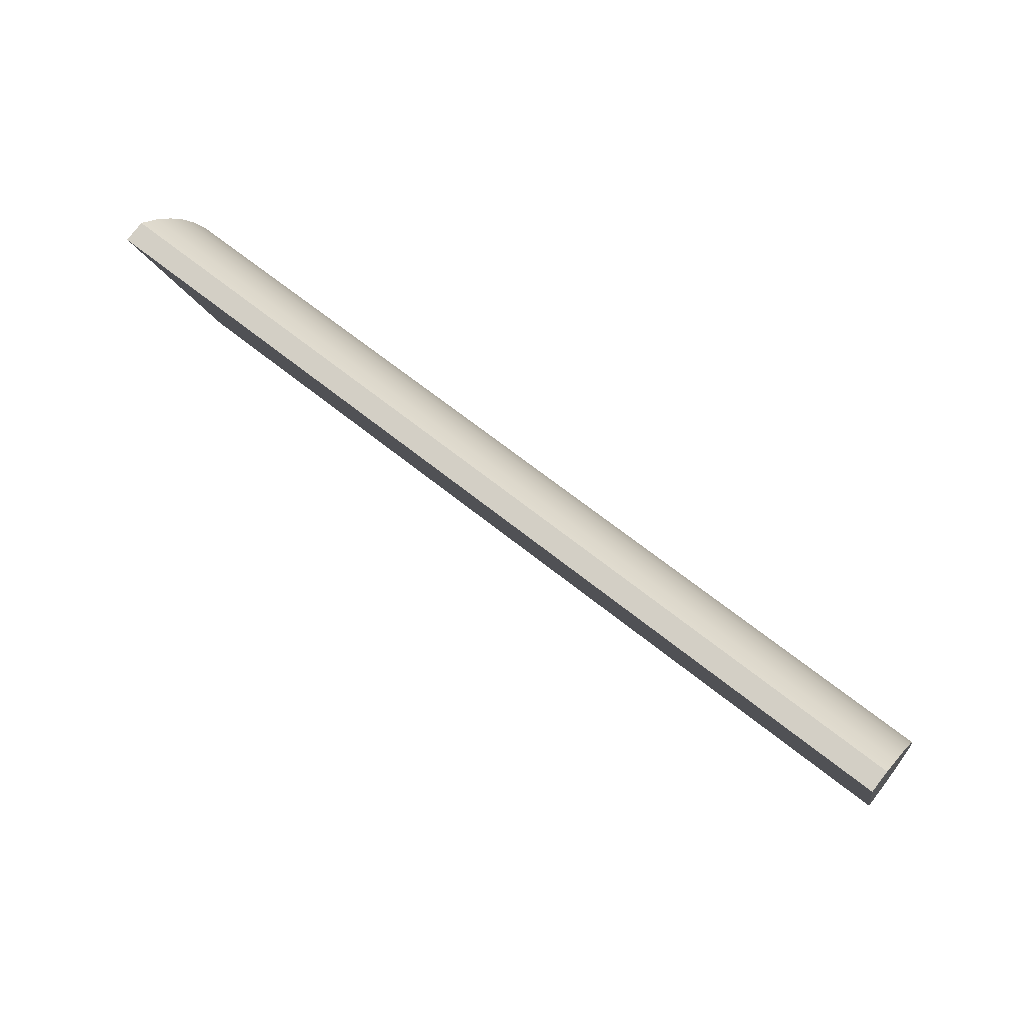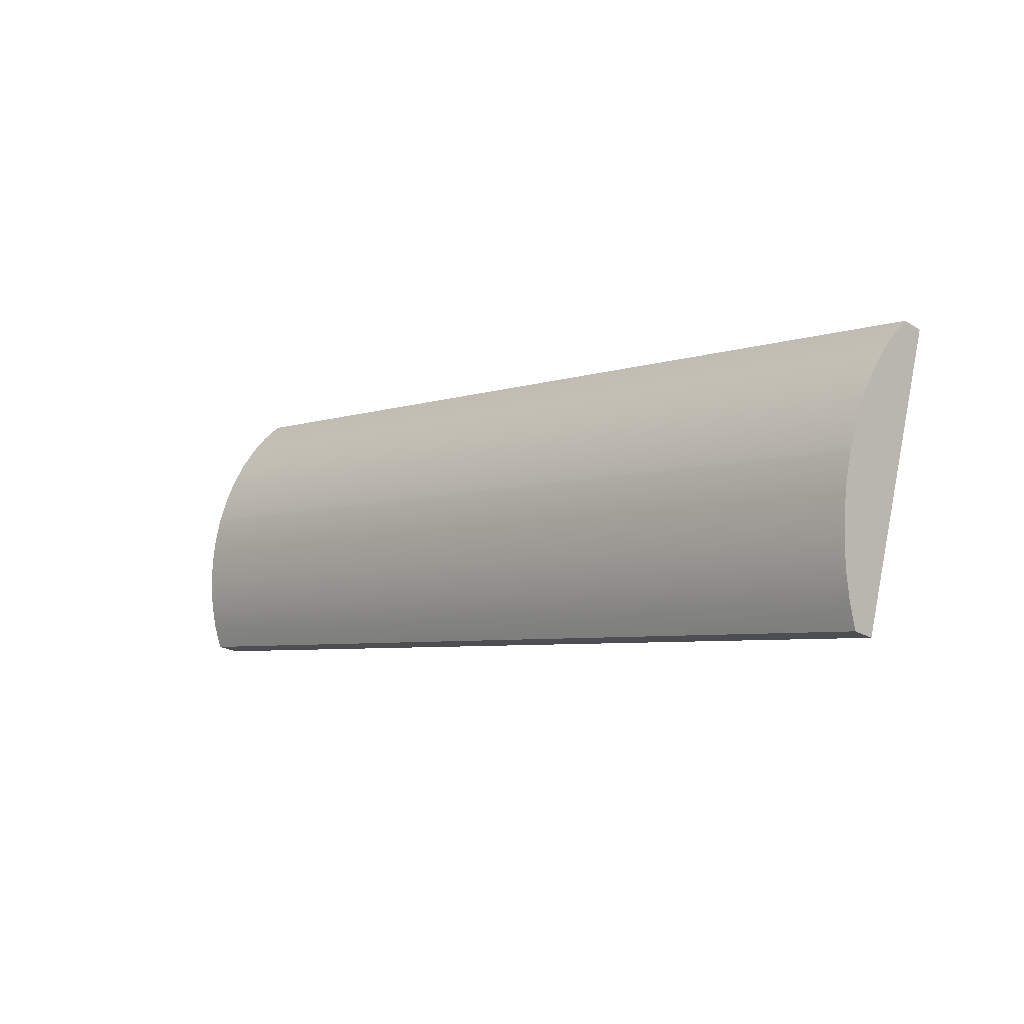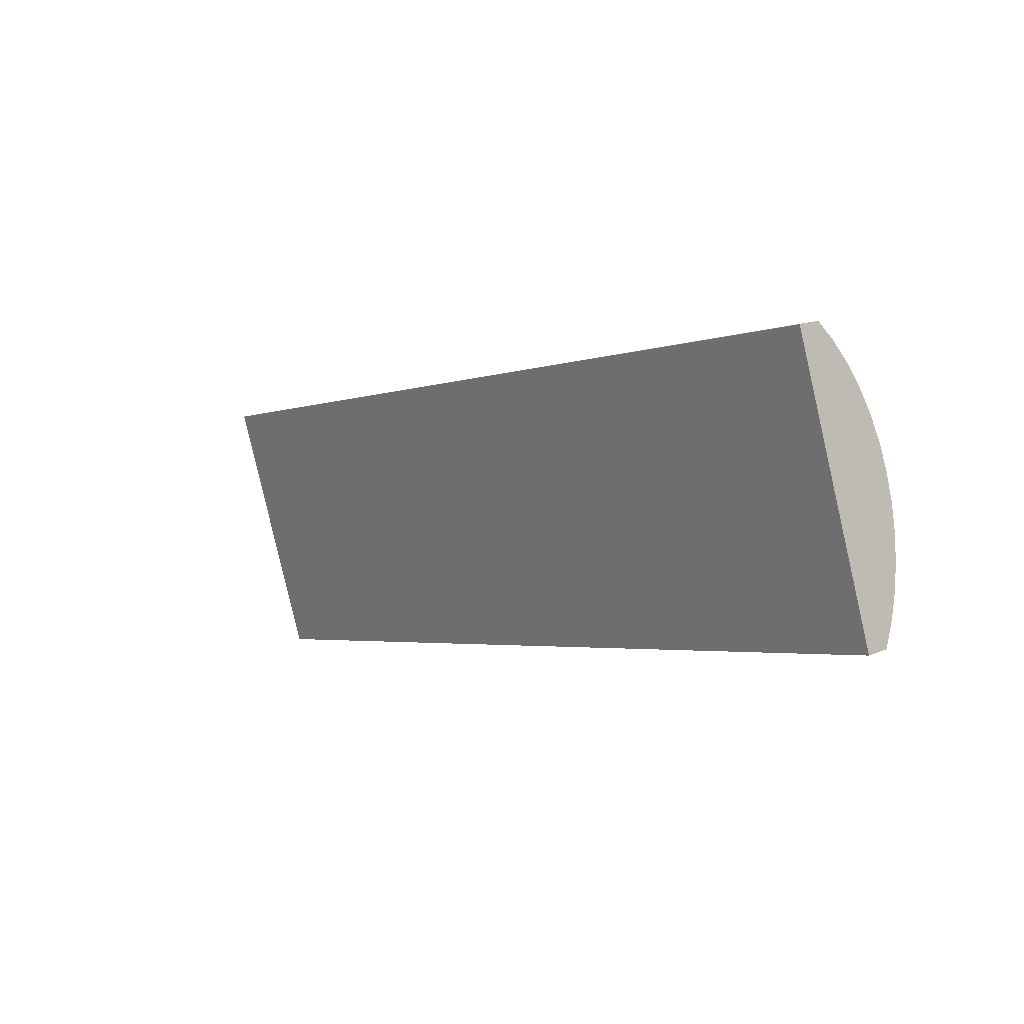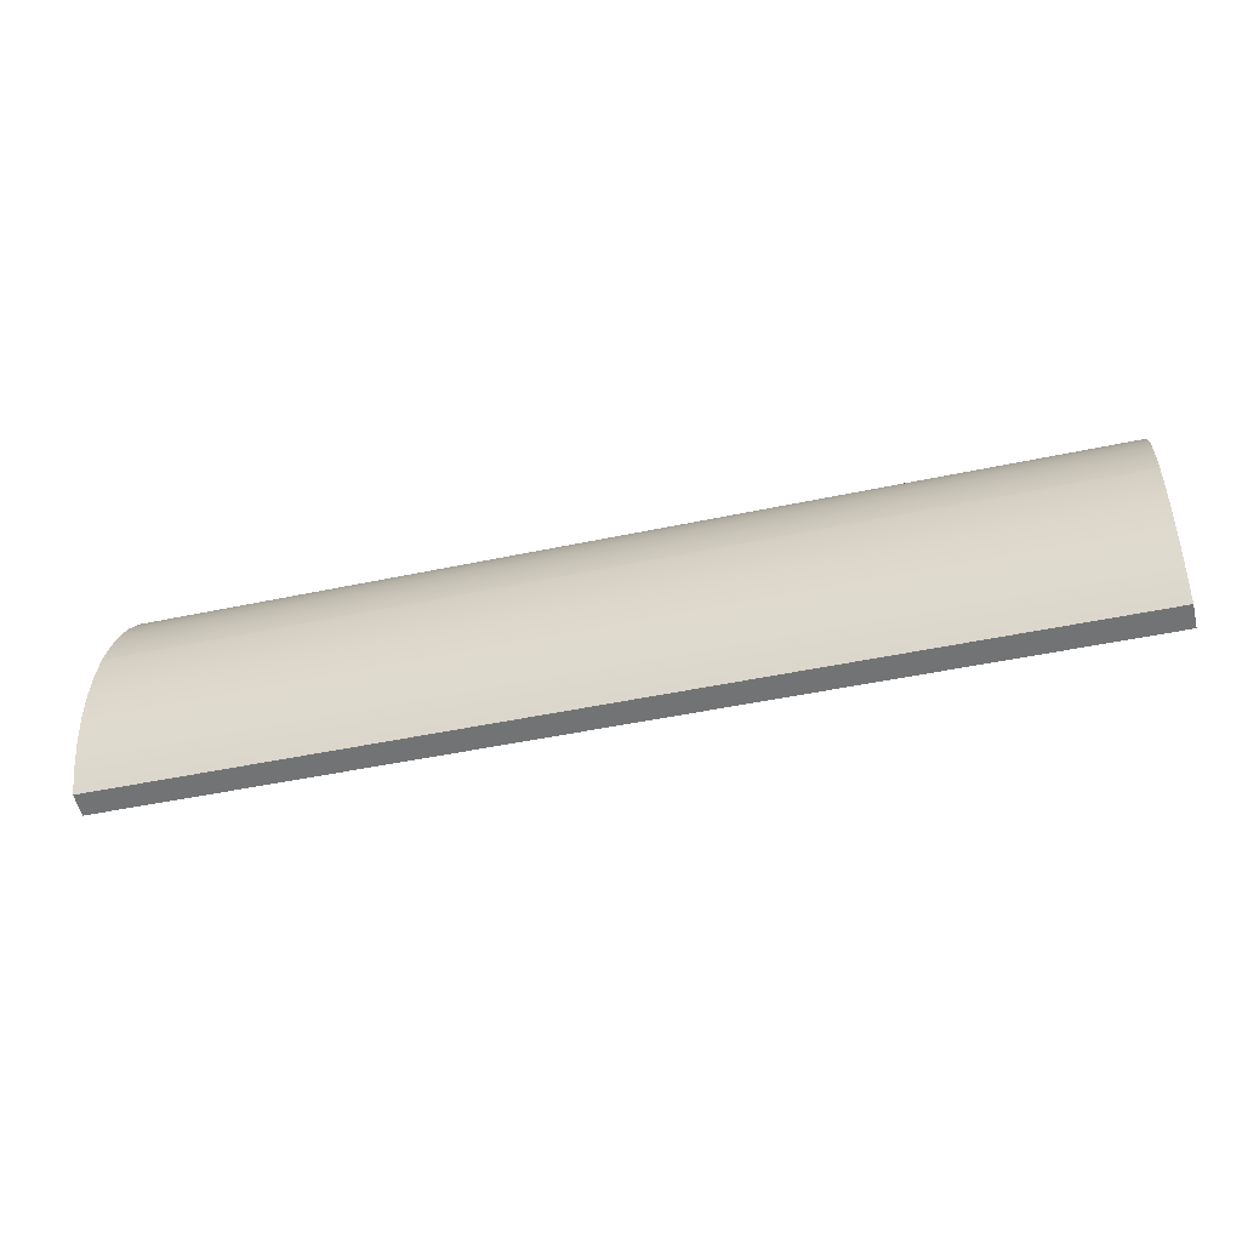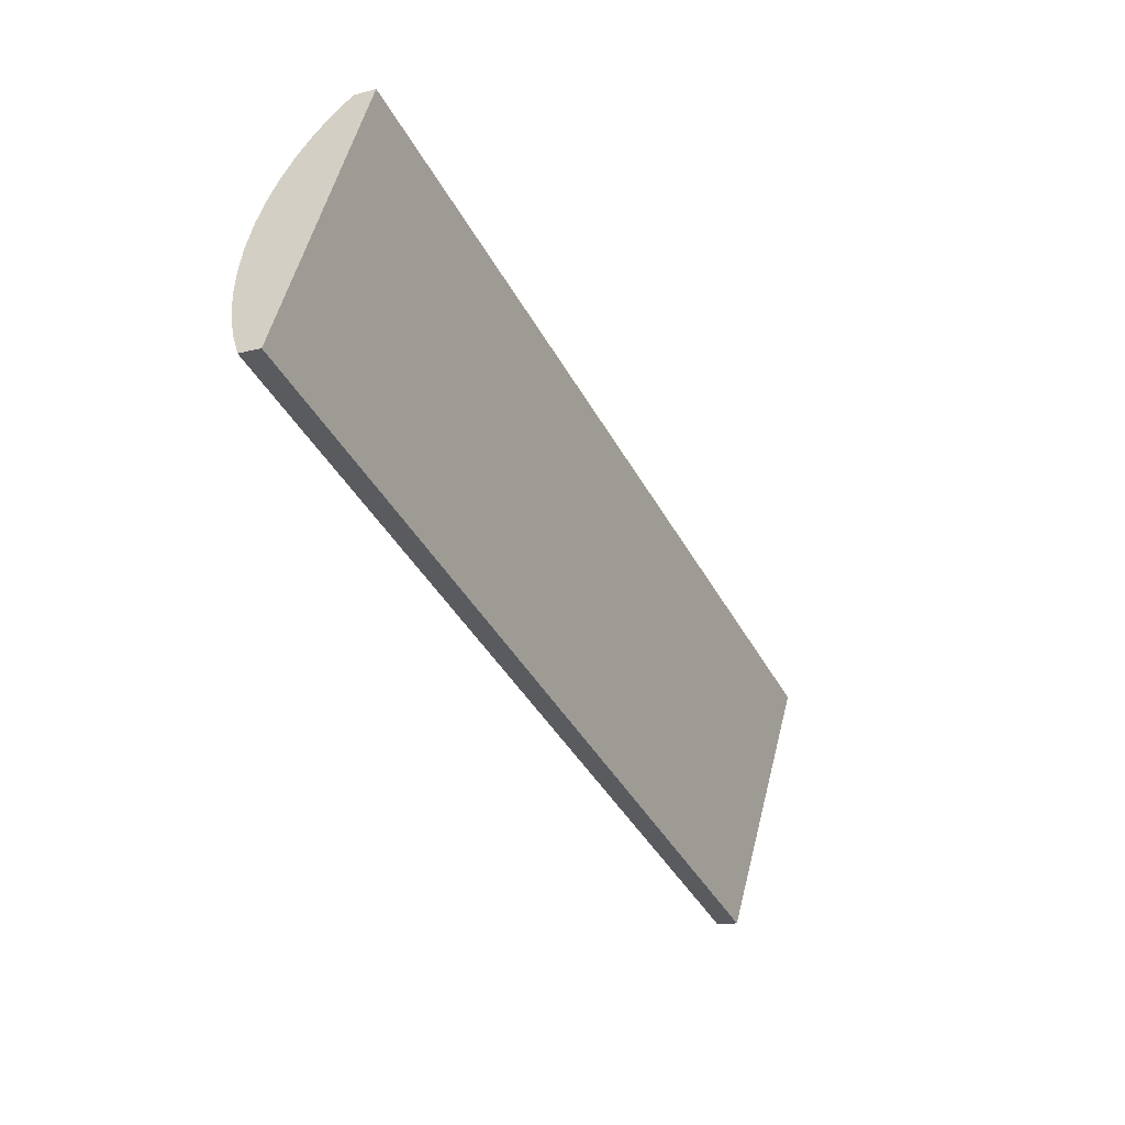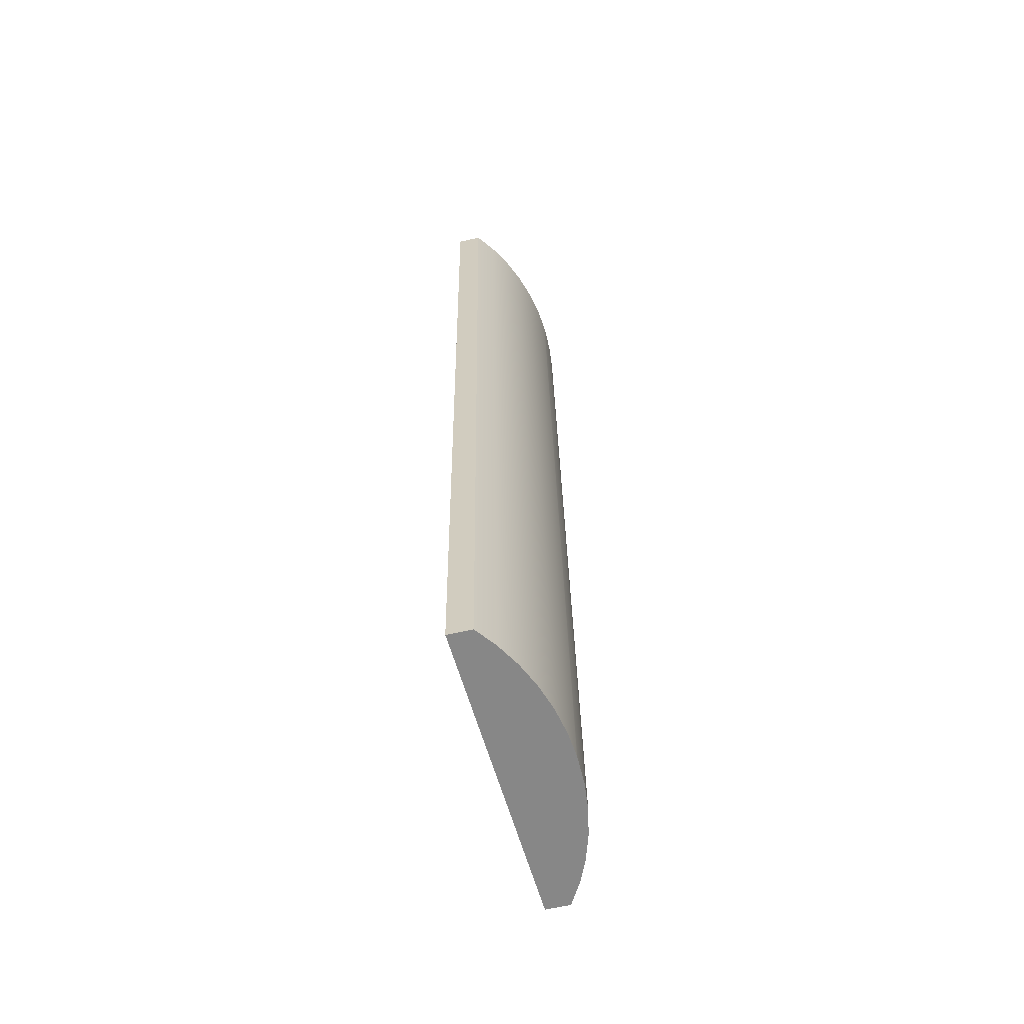
<metadata>
{"format":"obj","ext":"obj","renderer":"f3d","projection":"perspective","resolution":1024,"background":"white","views":[{"elev":65.6,"azim":-140.9,"up":"+Y"},{"elev":-5.5,"azim":46.6,"up":"+Y"},{"elev":-2.8,"azim":-127.6,"up":"+Y"},{"elev":-44.1,"azim":14.4,"up":"+Y"},{"elev":-41.0,"azim":116.3,"up":"+Y"},{"elev":27.7,"azim":-90.7,"up":"+Y"}]}
</metadata>
<code>
o group_37/ID492#ID492
v 0.3794 0.5105 0.4054
v 0.3794 0.5133 0.4048
v 0.3794 0.5119 0.4052
v 0.3794 0.5135 0.4048
v 0.3794 0.5146 0.4044
v 0.3794 0.5091 0.4054
v 0.3794 0.5159 0.4038
v 0.3794 0.5077 0.4053
v 0.3794 0.517 0.4031
v 0.3794 0.5064 0.4051
v 0.3794 0.5181 0.4023
v 0.3794 0.5051 0.4047
v 0.3794 0.5191 0.4013
v 0.3794 0.5048 0.4035
v 0.3794 0.5199 0.4004
v 0.3794 0.5196 0.3992
v 0.3794 0.5196 0.3992
v 0.3794 0.5048 0.4035
v 0.3794 0.5199 0.4004
v 0.3794 0.5191 0.4013
v 0.3794 0.5051 0.4047
v 0.3794 0.5181 0.4023
v 0.3794 0.5064 0.4051
v 0.3794 0.517 0.4031
v 0.3794 0.5077 0.4053
v 0.3794 0.5159 0.4038
v 0.3794 0.5091 0.4054
v 0.3794 0.5146 0.4044
v 0.3794 0.5105 0.4054
v 0.3794 0.5135 0.4048
v 0.3794 0.5133 0.4048
v 0.3794 0.5119 0.4052
v 0.3794 0.5146 0.4044
v 0.3294 0.5135 0.4048
v 0.3794 0.5135 0.4048
v 0.3294 0.5147 0.4044
v 0.3294 0.5147 0.4044
v 0.3794 0.5146 0.4044
v 0.3294 0.5135 0.4048
v 0.3794 0.5135 0.4048
v 0.3294 0.5134 0.4049
v 0.3794 0.5133 0.4048
v 0.3294 0.5134 0.4049
v 0.3794 0.5133 0.4048
v 0.3294 0.512 0.4052
v 0.3794 0.5119 0.4052
v 0.3294 0.512 0.4052
v 0.3794 0.5119 0.4052
v 0.3294 0.5106 0.4054
v 0.3794 0.5105 0.4054
v 0.3294 0.5106 0.4054
v 0.3794 0.5105 0.4054
v 0.3294 0.5092 0.4054
v 0.3794 0.5091 0.4054
v 0.3294 0.5092 0.4054
v 0.3794 0.5091 0.4054
v 0.3293 0.5078 0.4053
v 0.3794 0.5077 0.4053
v 0.3293 0.5078 0.4053
v 0.3794 0.5077 0.4053
v 0.3293 0.5065 0.4051
v 0.3794 0.5064 0.4051
v 0.3293 0.5065 0.4051
v 0.3794 0.5064 0.4051
v 0.3293 0.5052 0.4047
v 0.3794 0.5051 0.4047
v 0.3293 0.5052 0.4047
v 0.3794 0.5051 0.4047
v 0.3794 0.5048 0.4035
v 0.3293 0.5052 0.4047
v 0.3293 0.5049 0.4035
v 0.3794 0.5051 0.4047
v 0.3794 0.5051 0.4047
v 0.3794 0.5048 0.4035
v 0.3293 0.5052 0.4047
v 0.3293 0.5049 0.4035
v 0.3293 0.5049 0.4035
v 0.3794 0.5196 0.3992
v 0.3794 0.5048 0.4035
v 0.3294 0.5197 0.3992
v 0.3294 0.5197 0.3992
v 0.3293 0.5049 0.4035
v 0.3794 0.5196 0.3992
v 0.3794 0.5048 0.4035
v 0.3794 0.5199 0.4004
v 0.3294 0.5197 0.3992
v 0.3294 0.52 0.4004
v 0.3794 0.5196 0.3992
v 0.3794 0.5196 0.3992
v 0.3794 0.5199 0.4004
v 0.3294 0.5197 0.3992
v 0.3294 0.52 0.4004
v 0.3794 0.5199 0.4004
v 0.3294 0.5192 0.4014
v 0.3794 0.5191 0.4013
v 0.3294 0.52 0.4004
v 0.3294 0.52 0.4004
v 0.3794 0.5199 0.4004
v 0.3294 0.5192 0.4014
v 0.3794 0.5191 0.4013
v 0.3294 0.5182 0.4023
v 0.3794 0.5181 0.4023
v 0.3294 0.5182 0.4023
v 0.3794 0.5181 0.4023
v 0.3294 0.5171 0.4031
v 0.3794 0.517 0.4031
v 0.3294 0.5171 0.4031
v 0.3794 0.517 0.4031
v 0.3294 0.516 0.4038
v 0.3794 0.5159 0.4038
v 0.3294 0.516 0.4038
v 0.3794 0.5159 0.4038
v 0.3294 0.5134 0.4049
v 0.3294 0.5106 0.4054
v 0.3294 0.512 0.4052
v 0.3294 0.5135 0.4048
v 0.3294 0.5147 0.4044
v 0.3294 0.5092 0.4054
v 0.3294 0.516 0.4038
v 0.3293 0.5078 0.4053
v 0.3294 0.5171 0.4031
v 0.3293 0.5065 0.4051
v 0.3294 0.5182 0.4023
v 0.3293 0.5052 0.4047
v 0.3294 0.5192 0.4014
v 0.3293 0.5049 0.4035
v 0.3294 0.52 0.4004
v 0.3294 0.5197 0.3992
v 0.3294 0.5197 0.3992
v 0.3294 0.52 0.4004
v 0.3293 0.5049 0.4035
v 0.3294 0.5192 0.4014
v 0.3293 0.5052 0.4047
v 0.3294 0.5182 0.4023
v 0.3293 0.5065 0.4051
v 0.3294 0.5171 0.4031
v 0.3293 0.5078 0.4053
v 0.3294 0.516 0.4038
v 0.3294 0.5092 0.4054
v 0.3294 0.5147 0.4044
v 0.3294 0.5106 0.4054
v 0.3294 0.5135 0.4048
v 0.3294 0.5134 0.4049
v 0.3294 0.512 0.4052
f 1 2 3
f 2 1 4
f 4 1 5
f 5 1 6
f 5 6 7
f 7 6 8
f 7 8 9
f 9 8 10
f 9 10 11
f 11 10 12
f 11 12 13
f 13 12 14
f 13 14 15
f 15 14 16
f 17 18 19
f 19 18 20
f 18 21 20
f 20 21 22
f 21 23 22
f 22 23 24
f 23 25 24
f 24 25 26
f 25 27 26
f 26 27 28
f 27 29 28
f 28 29 30
f 30 29 31
f 32 31 29
f 33 34 35
f 34 33 36
f 37 38 39
f 40 39 38
f 35 41 42
f 41 35 34
f 39 40 43
f 44 43 40
f 42 45 46
f 45 42 41
f 43 44 47
f 48 47 44
f 46 49 50
f 49 46 45
f 47 48 51
f 52 51 48
f 50 53 54
f 53 50 49
f 51 52 55
f 56 55 52
f 54 57 58
f 57 54 53
f 55 56 59
f 60 59 56
f 58 61 62
f 61 58 57
f 59 60 63
f 64 63 60
f 62 65 66
f 65 62 61
f 63 64 67
f 68 67 64
f 69 70 71
f 70 69 72
f 73 74 75
f 76 75 74
f 77 78 79
f 78 77 80
f 81 82 83
f 84 83 82
f 85 86 87
f 86 85 88
f 89 90 91
f 92 91 90
f 93 94 95
f 94 93 96
f 97 98 99
f 100 99 98
f 95 101 102
f 101 95 94
f 99 100 103
f 104 103 100
f 102 105 106
f 105 102 101
f 103 104 107
f 108 107 104
f 106 109 110
f 109 106 105
f 107 108 111
f 112 111 108
f 110 36 33
f 36 110 109
f 111 112 37
f 38 37 112
f 113 114 115
f 114 113 116
f 114 116 117
f 114 117 118
f 118 117 119
f 118 119 120
f 120 119 121
f 120 121 122
f 122 121 123
f 122 123 124
f 124 123 125
f 124 125 126
f 126 125 127
f 126 127 128
f 129 130 131
f 130 132 131
f 131 132 133
f 132 134 133
f 133 134 135
f 134 136 135
f 135 136 137
f 136 138 137
f 137 138 139
f 138 140 139
f 139 140 141
f 140 142 141
f 142 143 141
f 144 141 143

</code>
